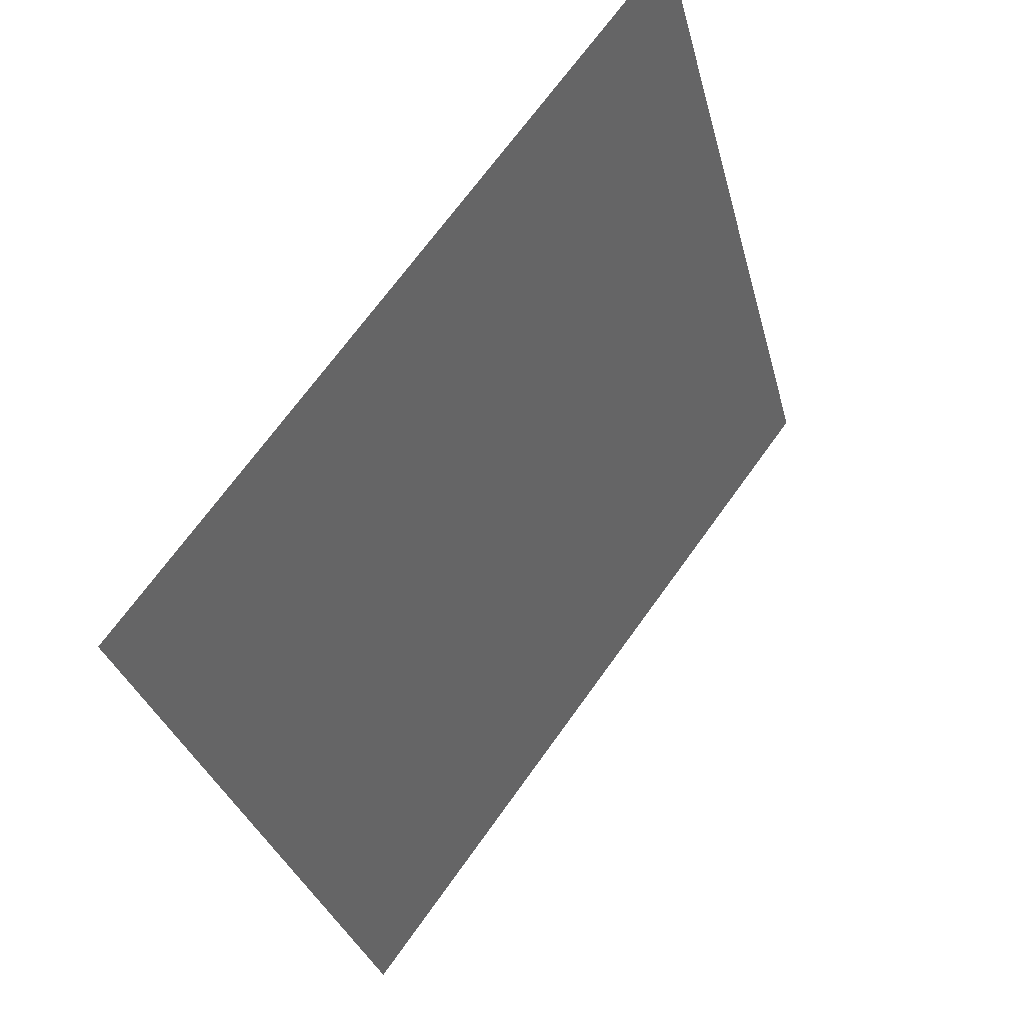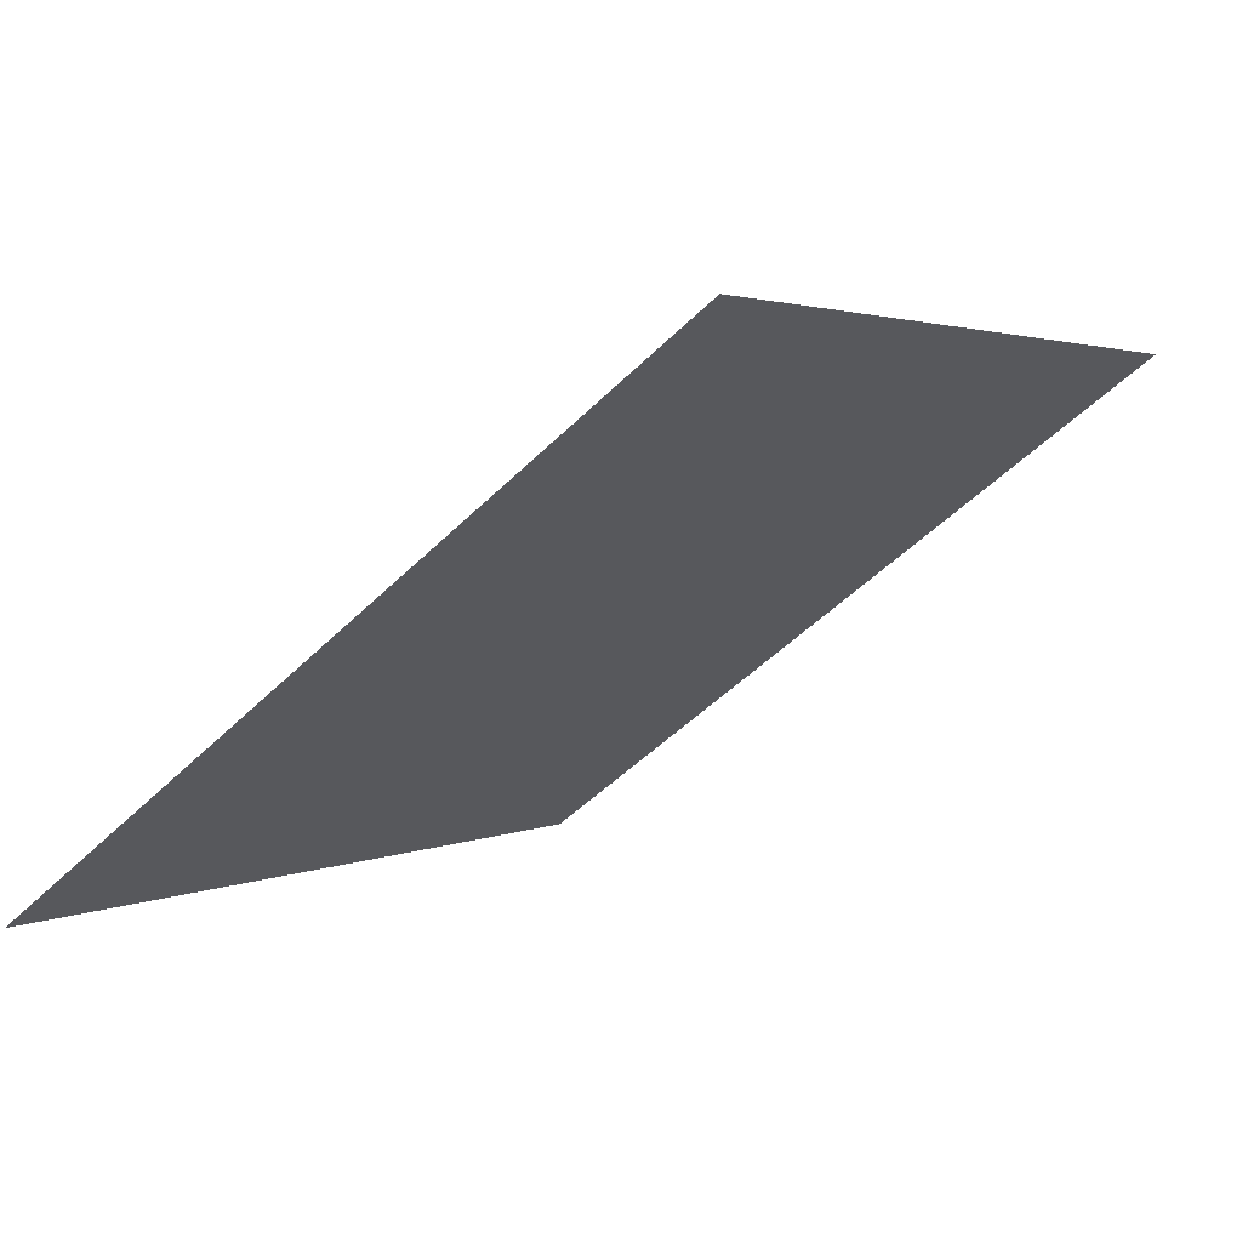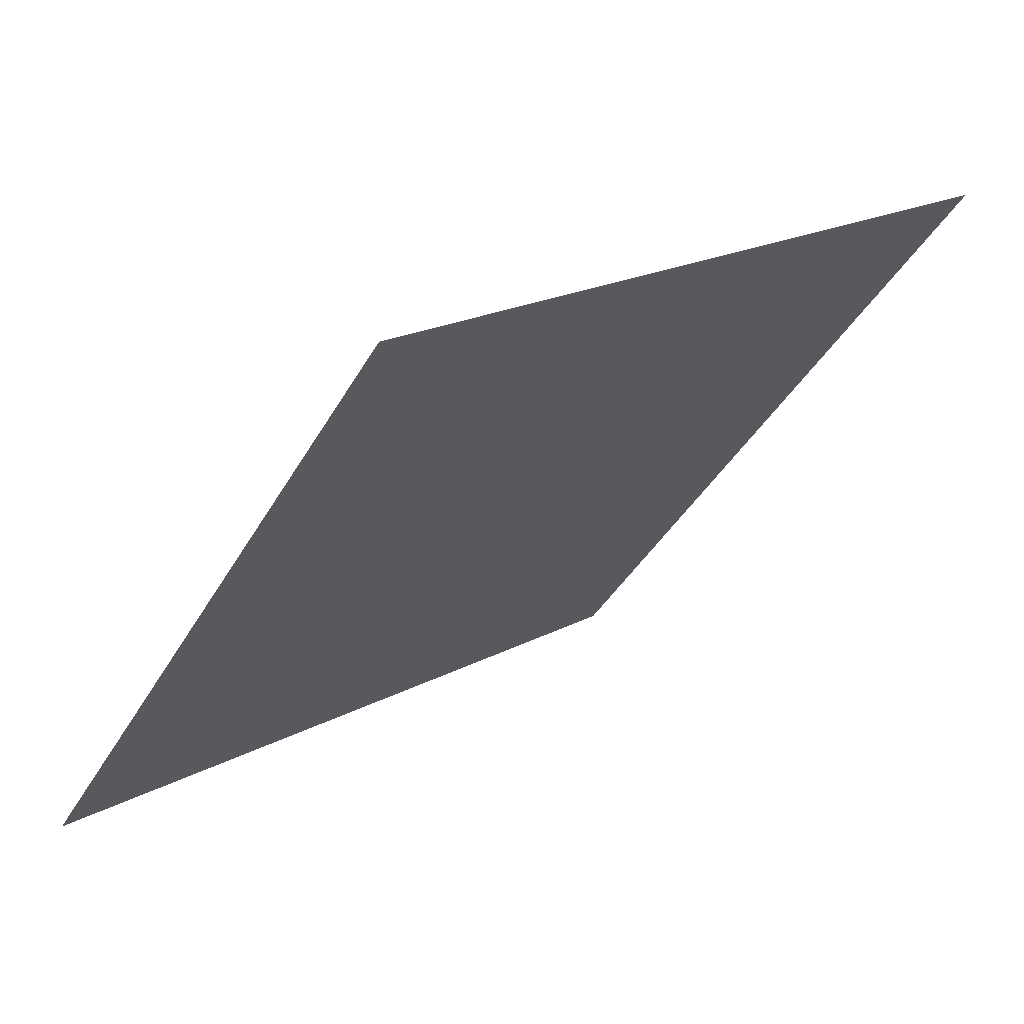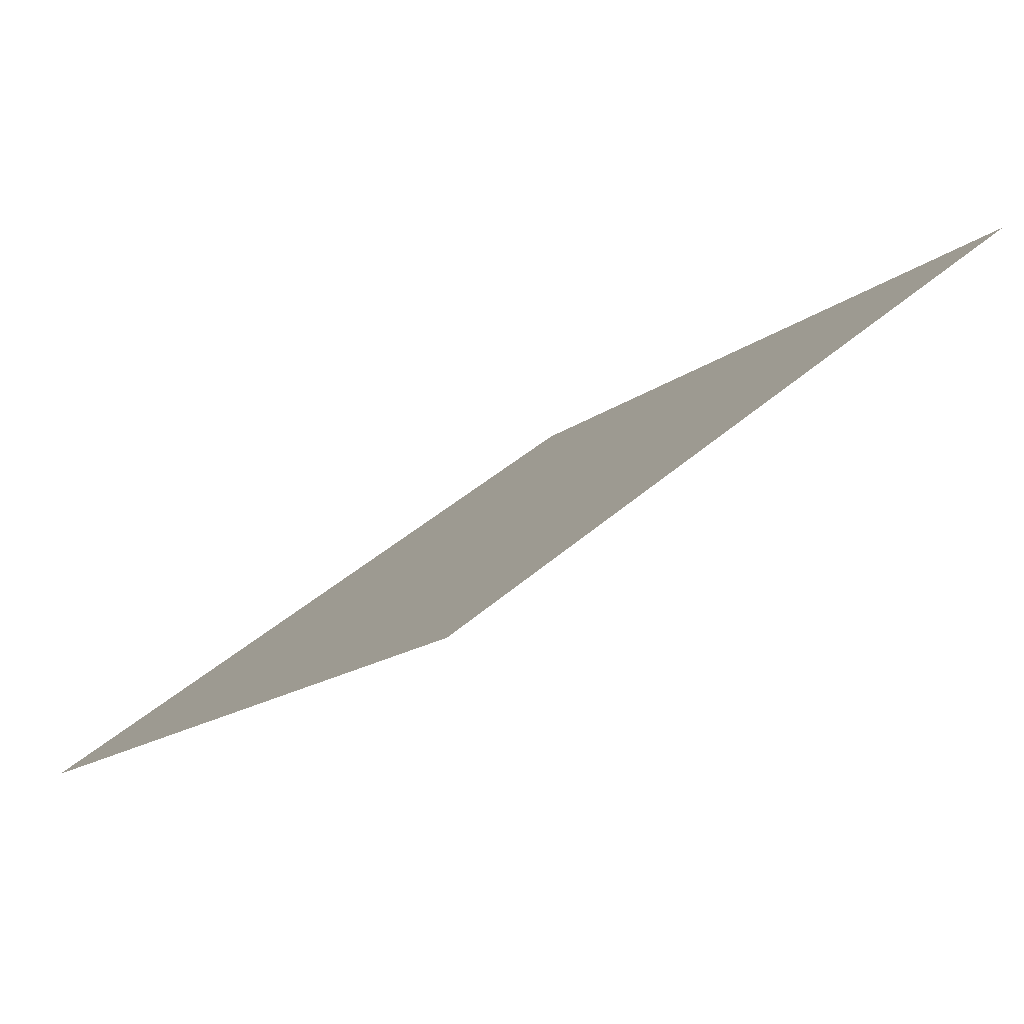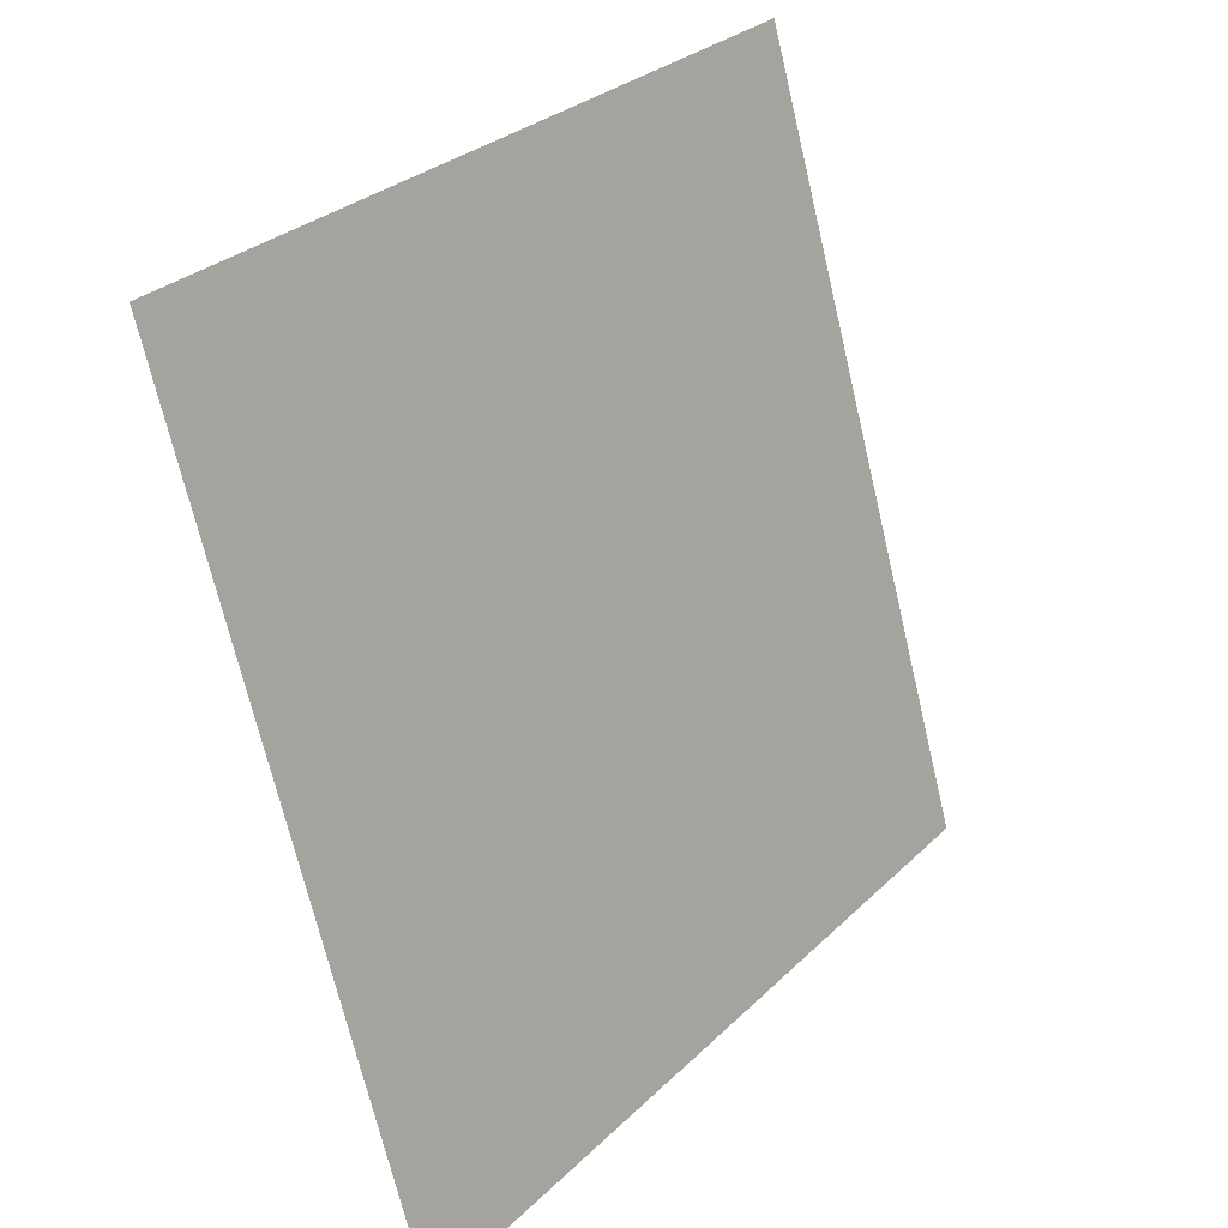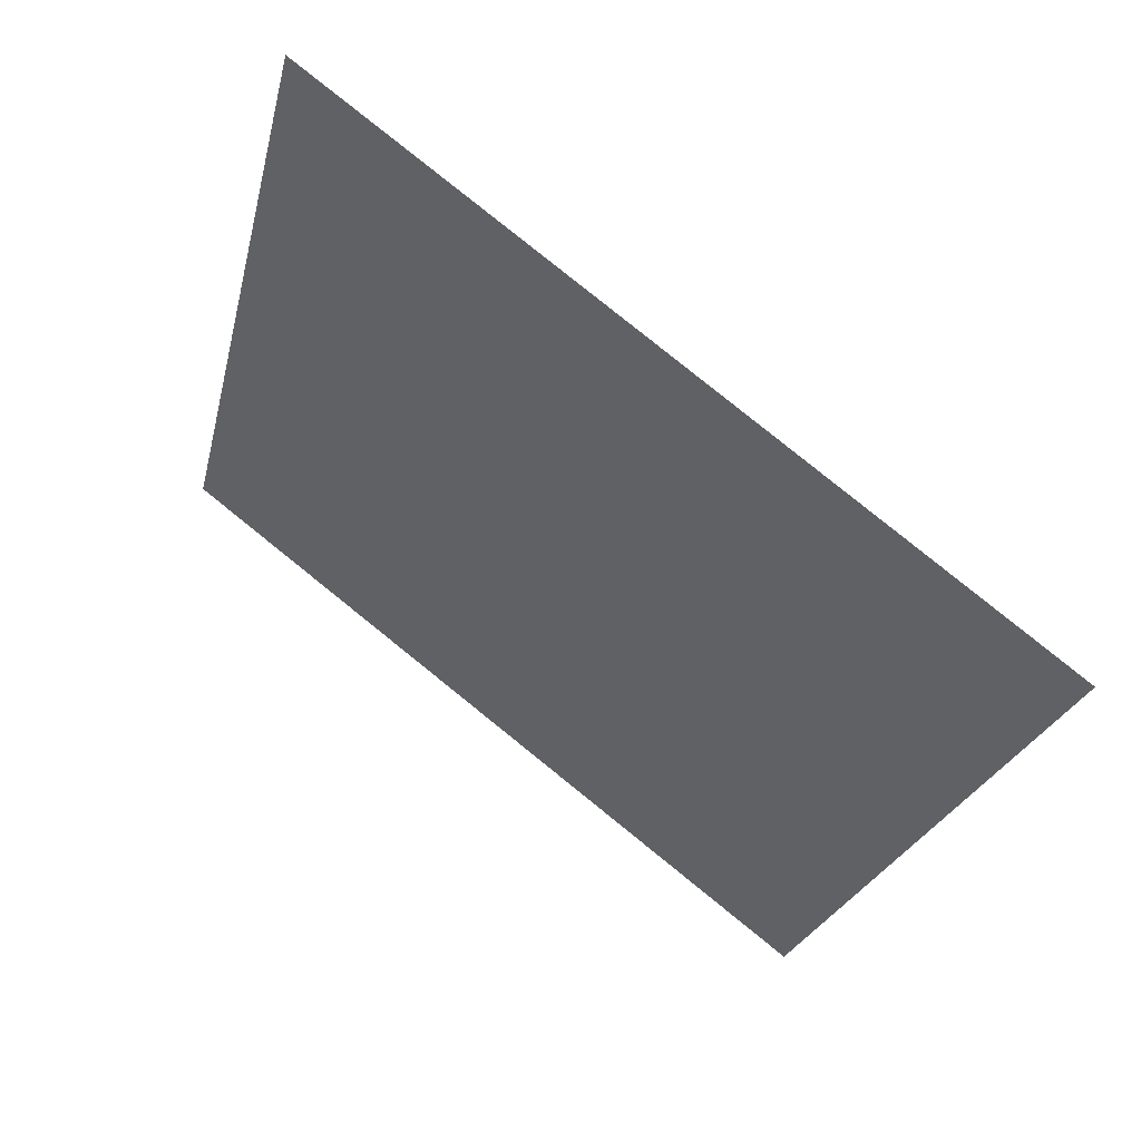
<metadata>
{"format":"obj","ext":"obj","renderer":"f3d","projection":"perspective","resolution":1024,"background":"white","views":[{"elev":-31.1,"azim":102.1,"up":"+Z"},{"elev":4.1,"azim":-57.7,"up":"+Y"},{"elev":-38.3,"azim":-116.3,"up":"+Y"},{"elev":-14.2,"azim":-122.3,"up":"+Y"},{"elev":-71.0,"azim":101.9,"up":"+Z"},{"elev":-25.5,"azim":78.0,"up":"+Y"}]}
</metadata>
<code>
v -0.1805 0.8886 0.6402
v -0.1871 0.8887 0.6403
v -0.187 0.8927 0.6455
v -0.1804 0.8925 0.6455
f 4 3 2 1

</code>
